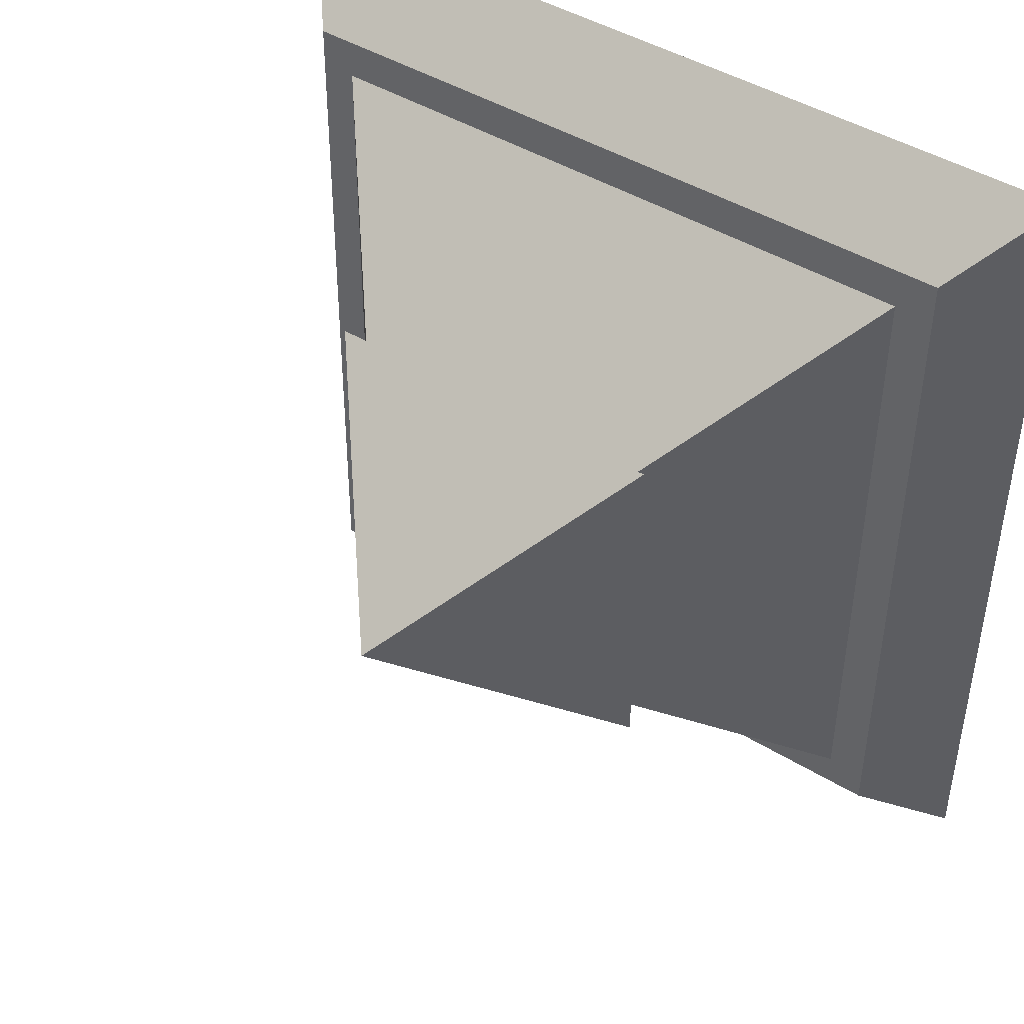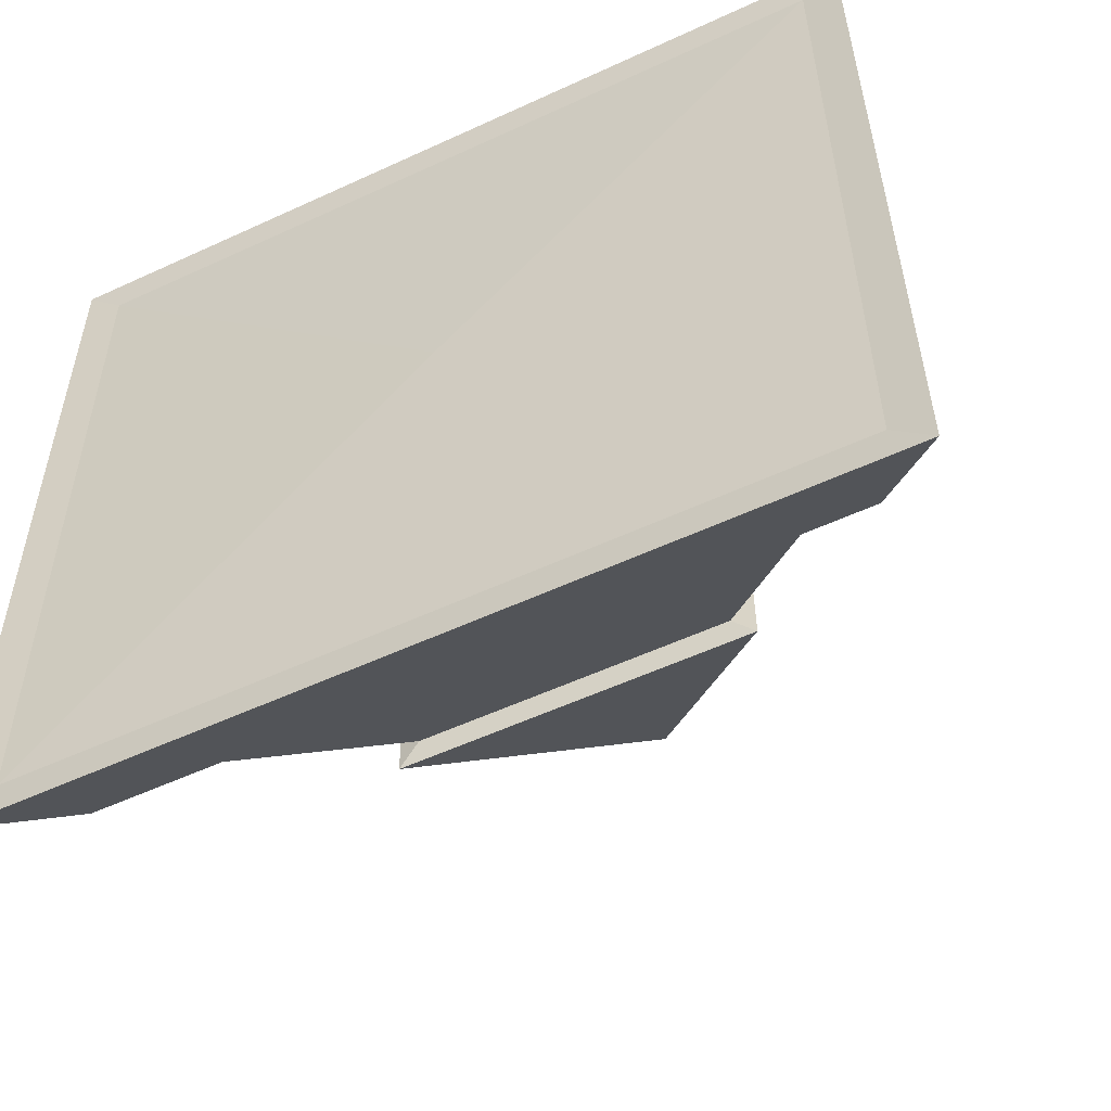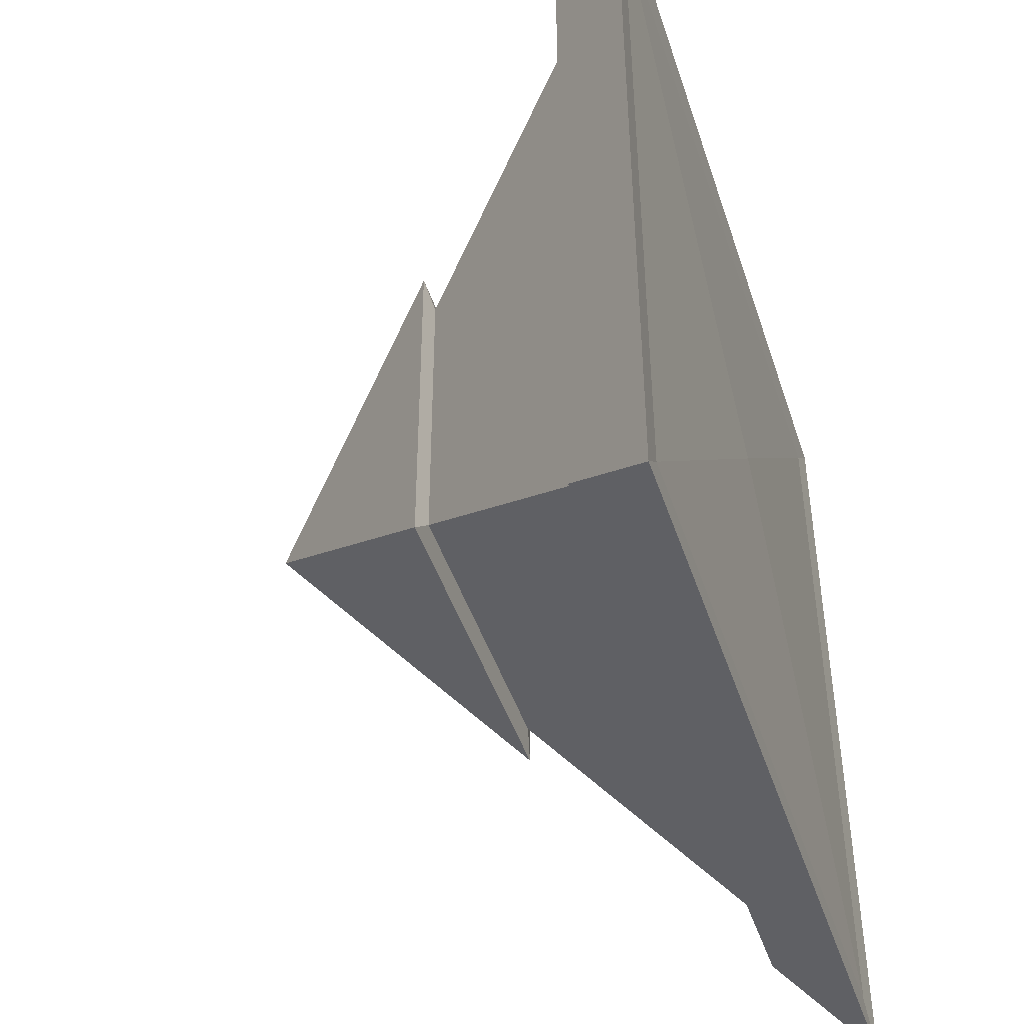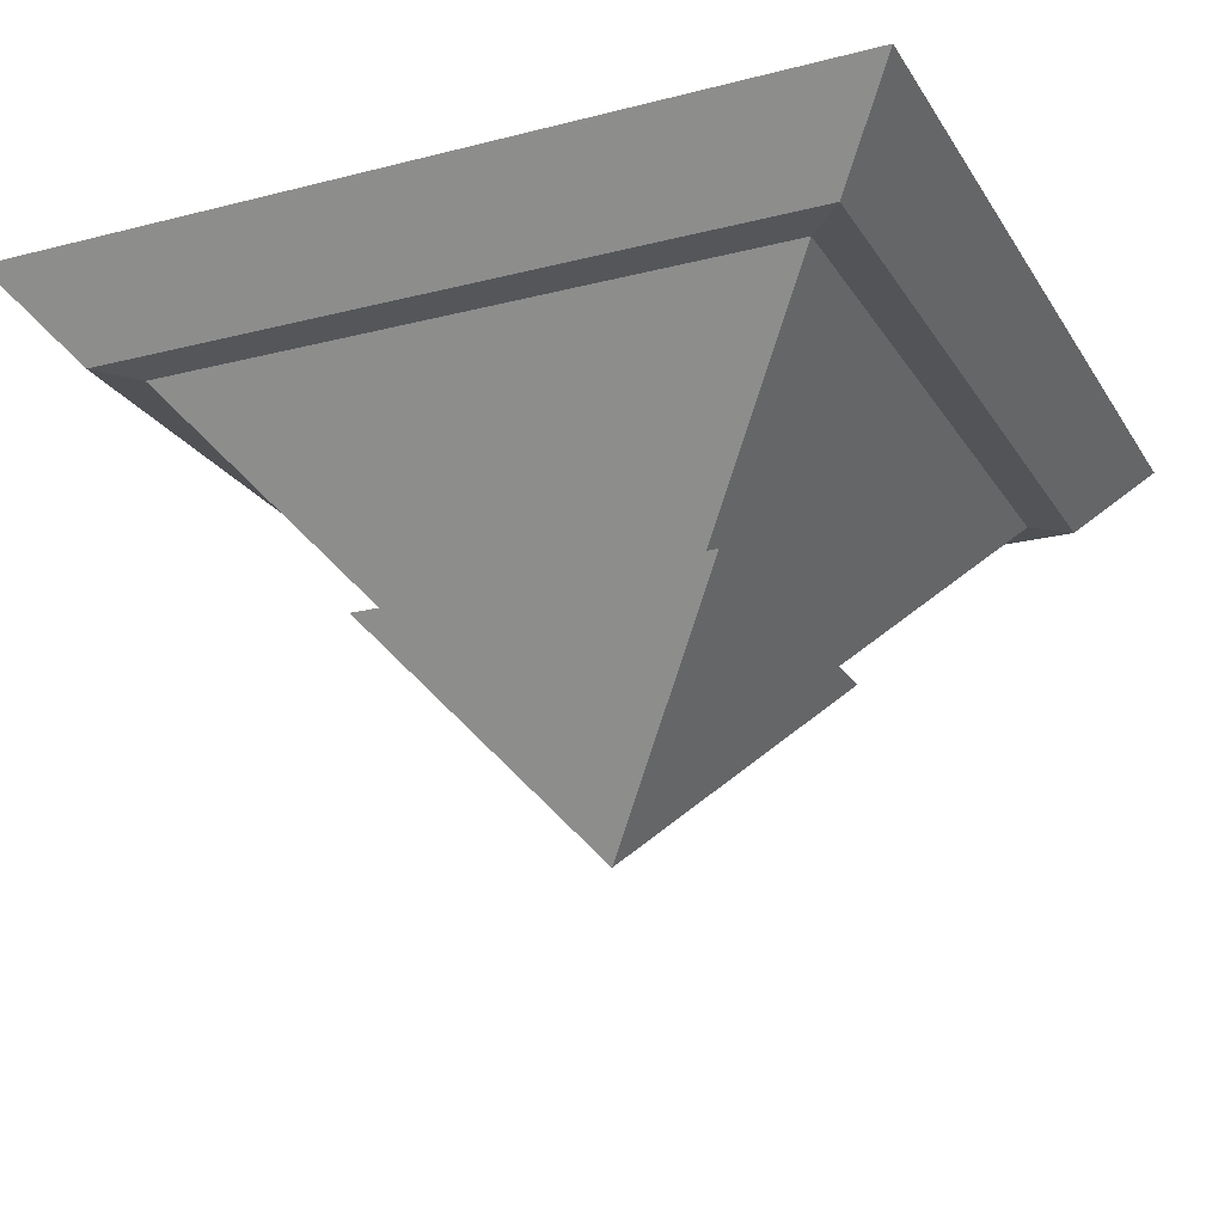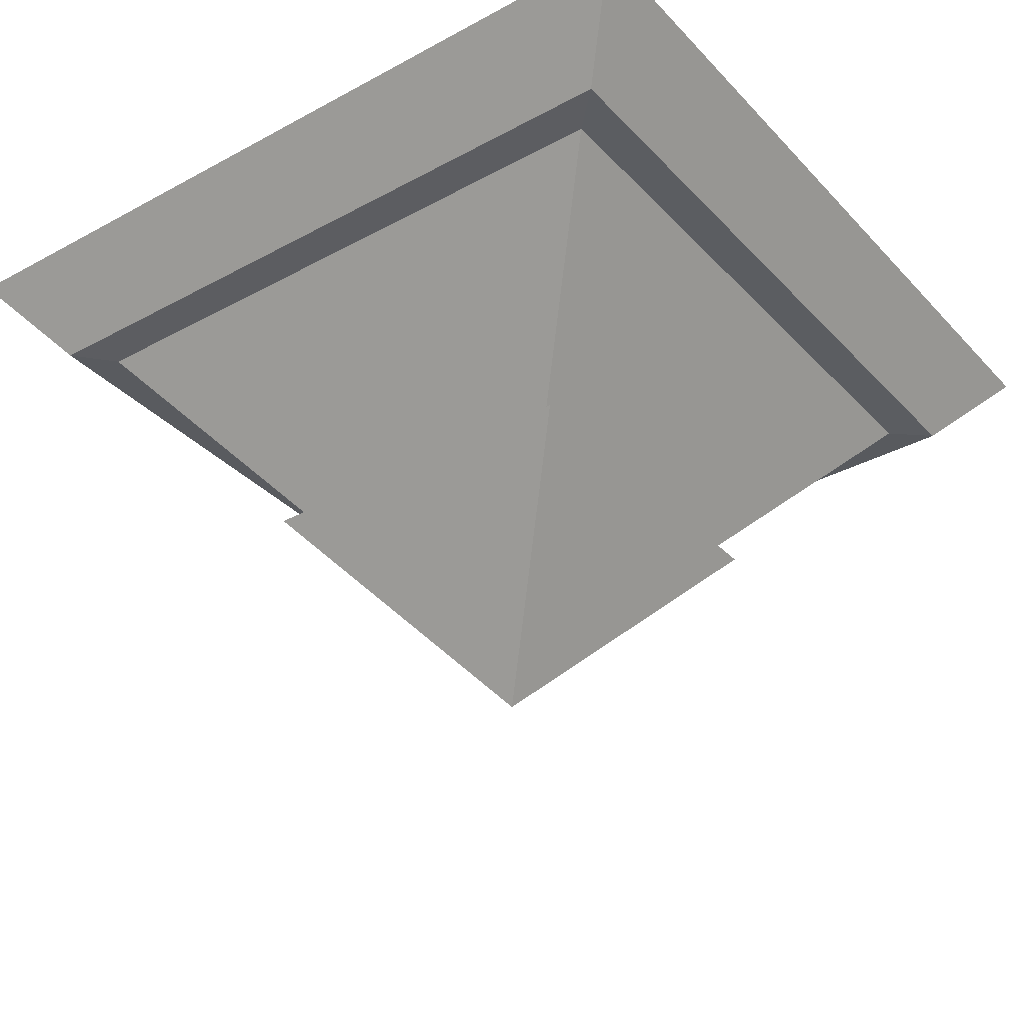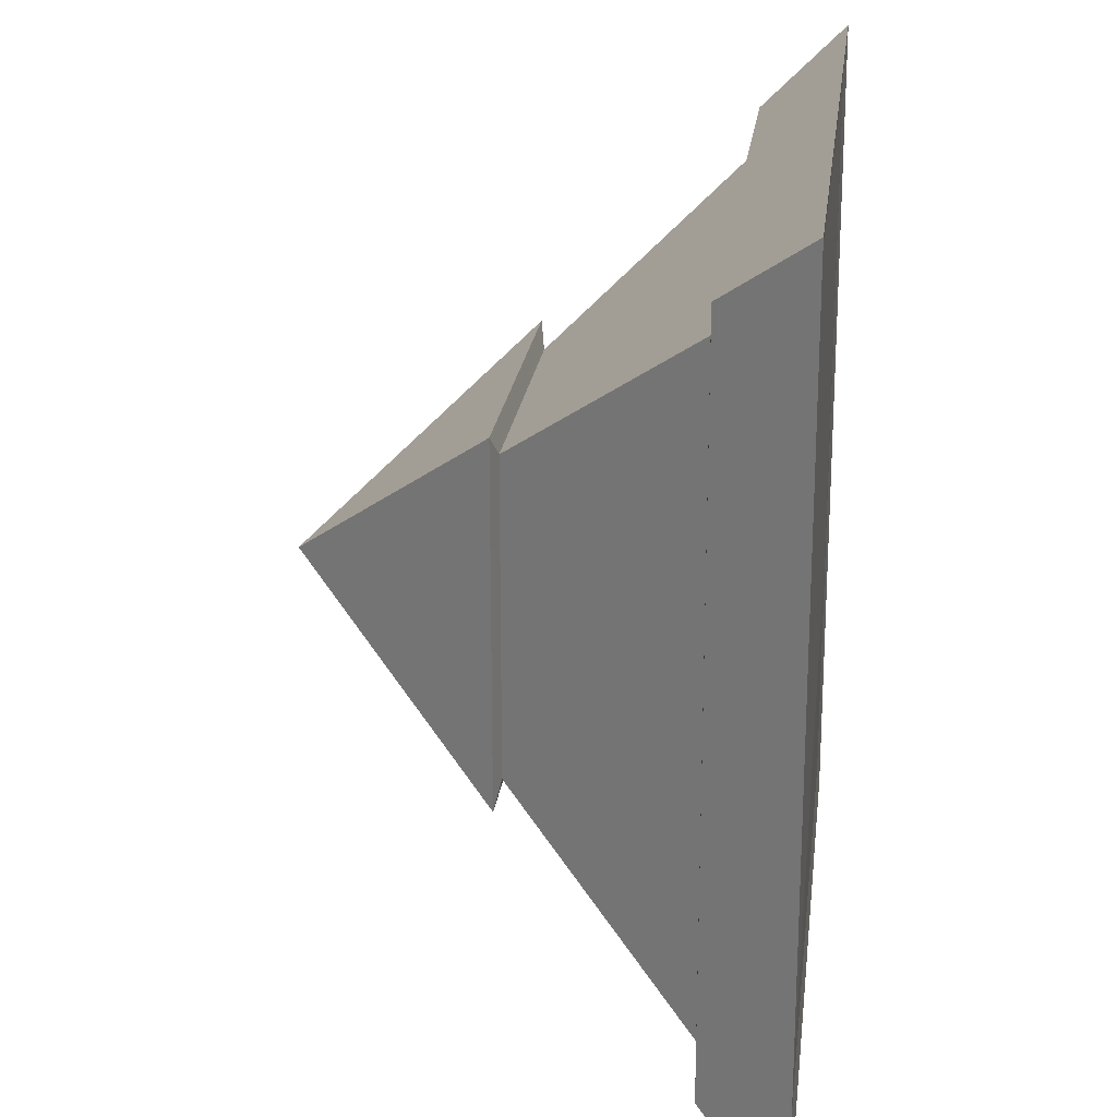
<metadata>
{"format":"obj","ext":"obj","renderer":"f3d","projection":"perspective","resolution":1024,"background":"white","views":[{"elev":43.6,"azim":35.8,"up":"+Z"},{"elev":-54.6,"azim":-154.0,"up":"+Z"},{"elev":-45.3,"azim":107.7,"up":"+Z"},{"elev":-22.2,"azim":-65.8,"up":"+Y"},{"elev":-34.1,"azim":36.5,"up":"+Y"},{"elev":21.1,"azim":96.9,"up":"+Z"}]}
</metadata>
<code>
v -3.944 5.024 3.984
v 3.984 5.024 3.944
v 0 5.078 -0
v 3.944 5.024 -3.984
v -3.984 5.024 -3.944
v 1.823 2.167 1.805
v -1.805 2.167 1.823
v 0 0.02877 -0
v 1.805 2.167 -1.823
v -1.823 2.167 -1.805
v 3.638 4.188 3.601
v 4.372 5.048 4.327
v -4.327 5.048 4.372
v -3.601 4.188 3.638
v 3.601 4.188 -3.638
v 4.327 5.048 -4.372
v -3.638 4.188 -3.601
v -4.372 5.048 -4.327
v 1.593 2.22 1.577
v 3.251 4.163 3.218
v -3.218 4.163 3.251
v -1.577 2.22 1.593
v 1.577 2.22 -1.593
v 3.218 4.163 -3.251
v -1.593 2.22 -1.577
v -3.251 4.163 -3.218
f 1 2 3
f 2 4 3
f 4 5 3
f 5 1 3
f 6 7 8
f 9 6 8
f 10 9 8
f 7 10 8
f 11 12 13 14
f 15 16 12 11
f 17 18 16 15
f 14 13 18 17
f 19 20 21 22
f 23 24 20 19
f 25 26 24 23
f 22 21 26 25
f 22 7 6 19
f 19 6 9 23
f 23 9 10 25
f 25 10 7 22
f 20 11 14 21
f 1 13 12 2
f 24 15 11 20
f 2 12 16 4
f 26 17 15 24
f 4 16 18 5
f 21 14 17 26
f 5 18 13 1

</code>
